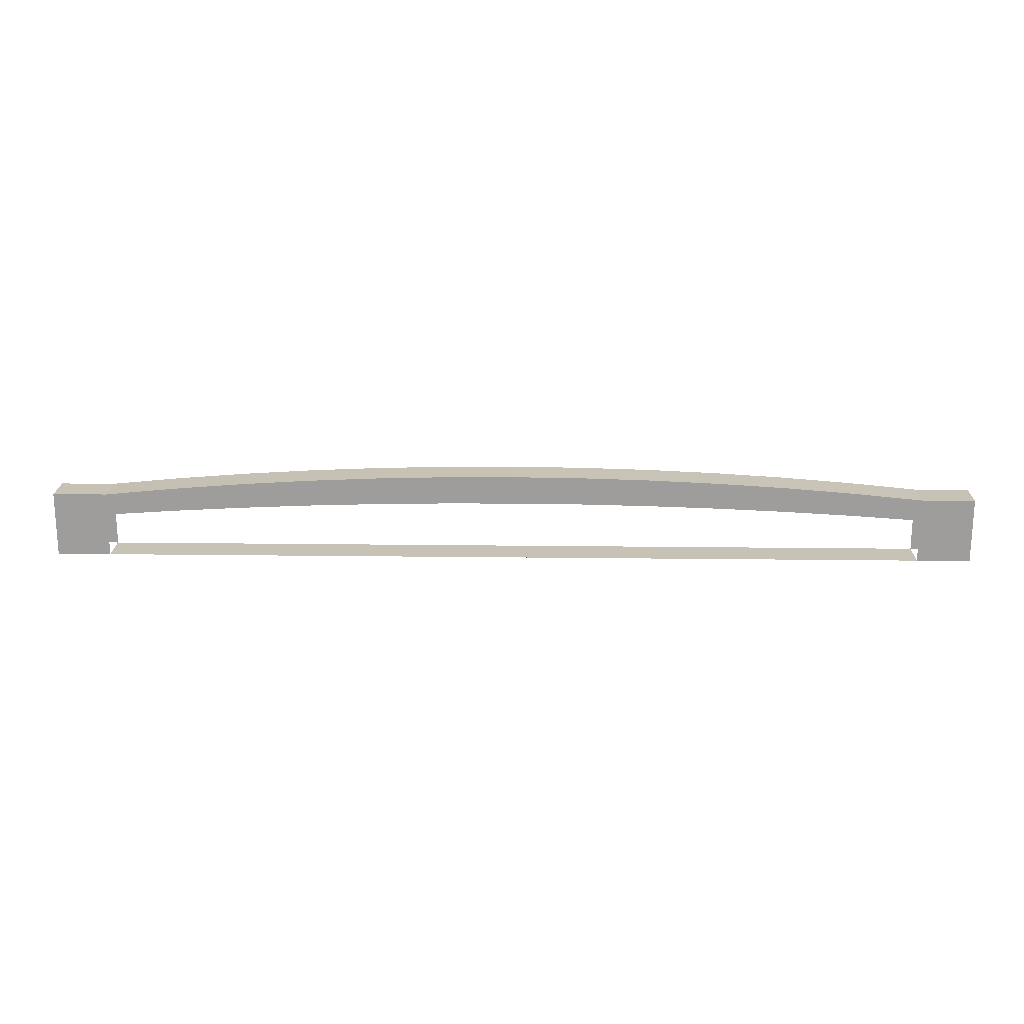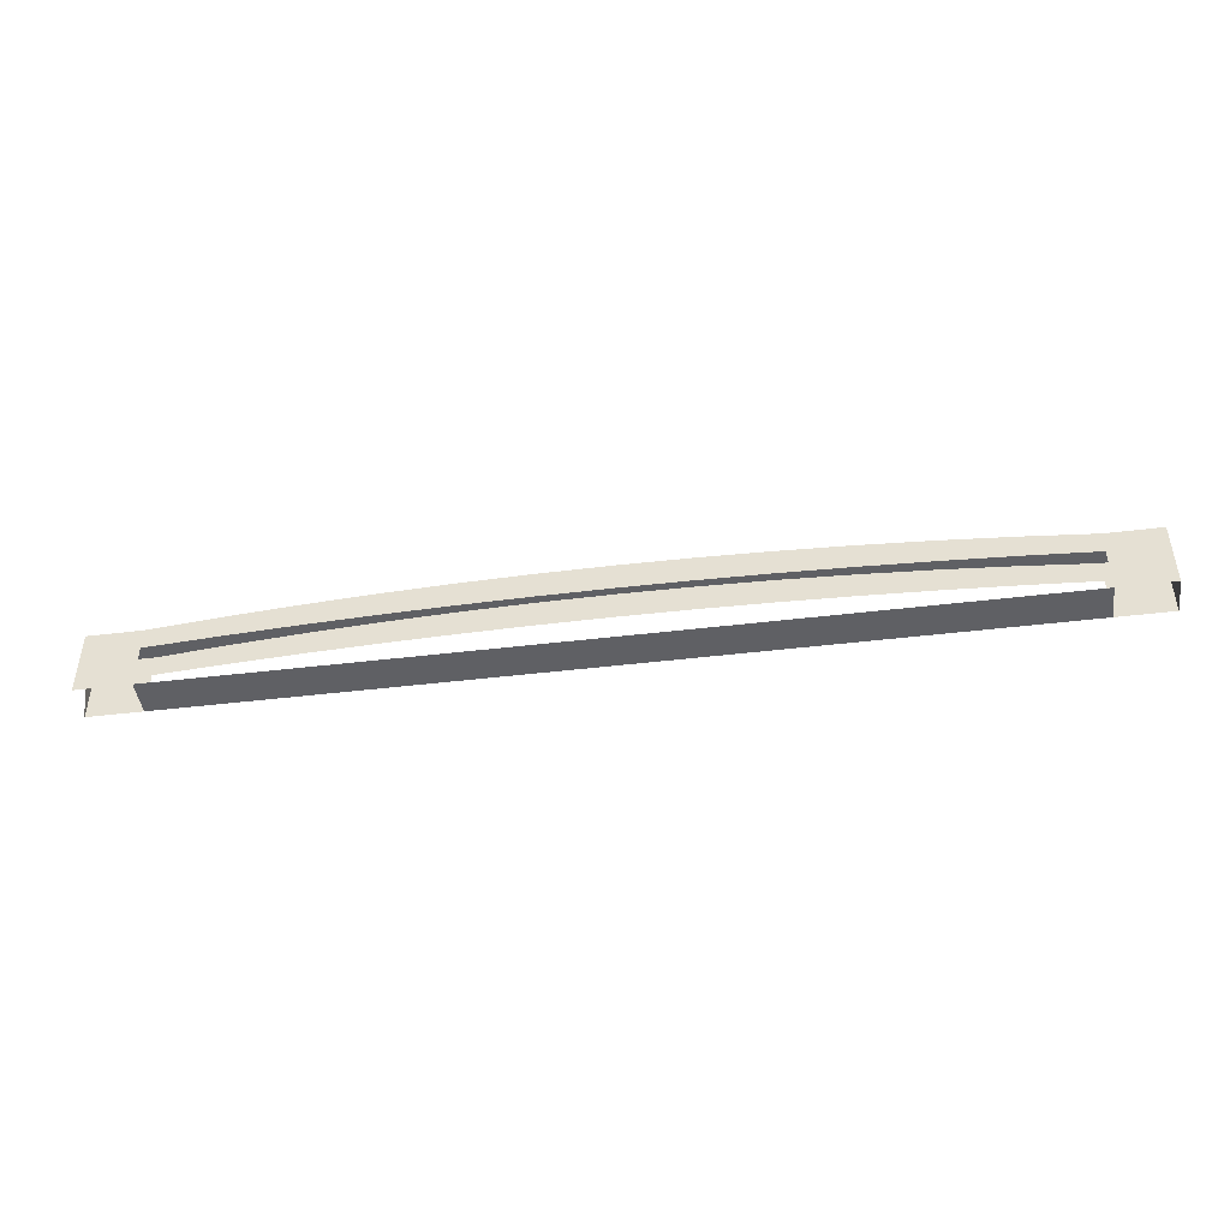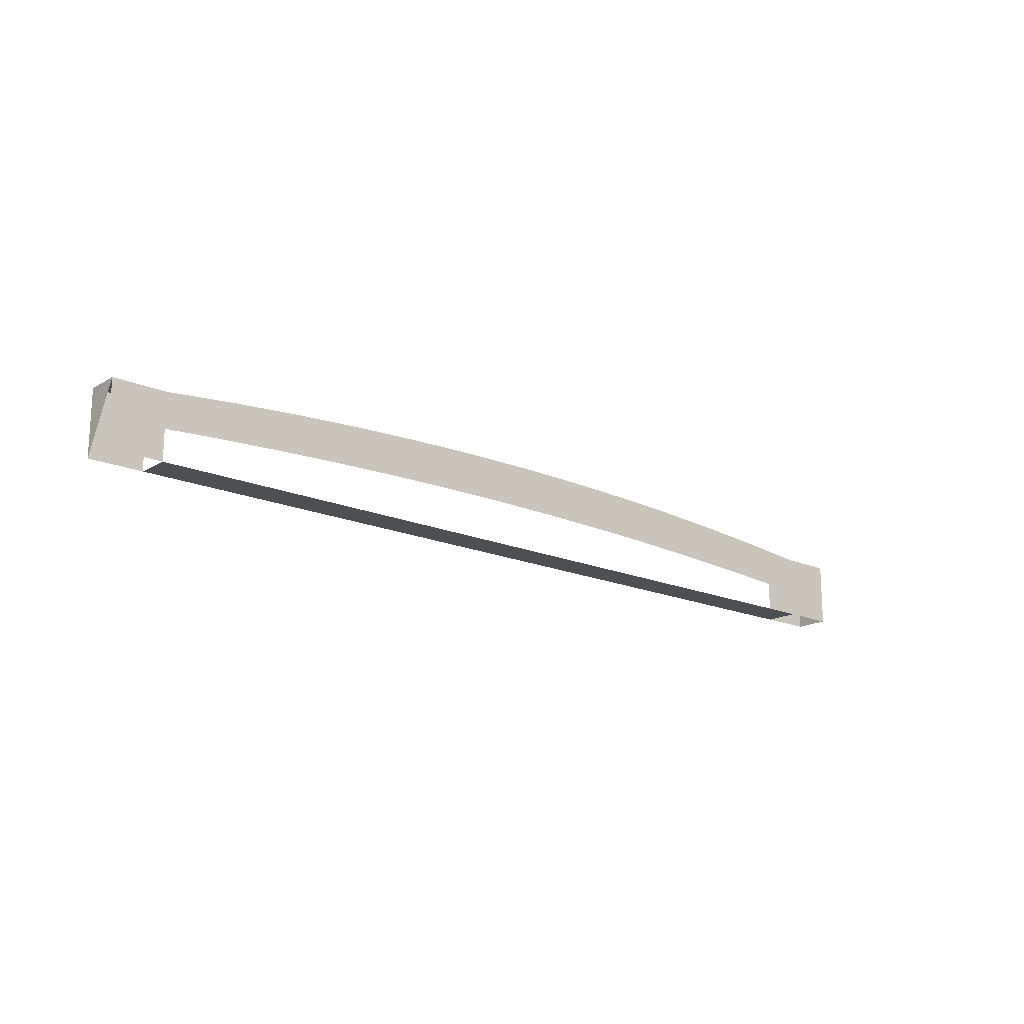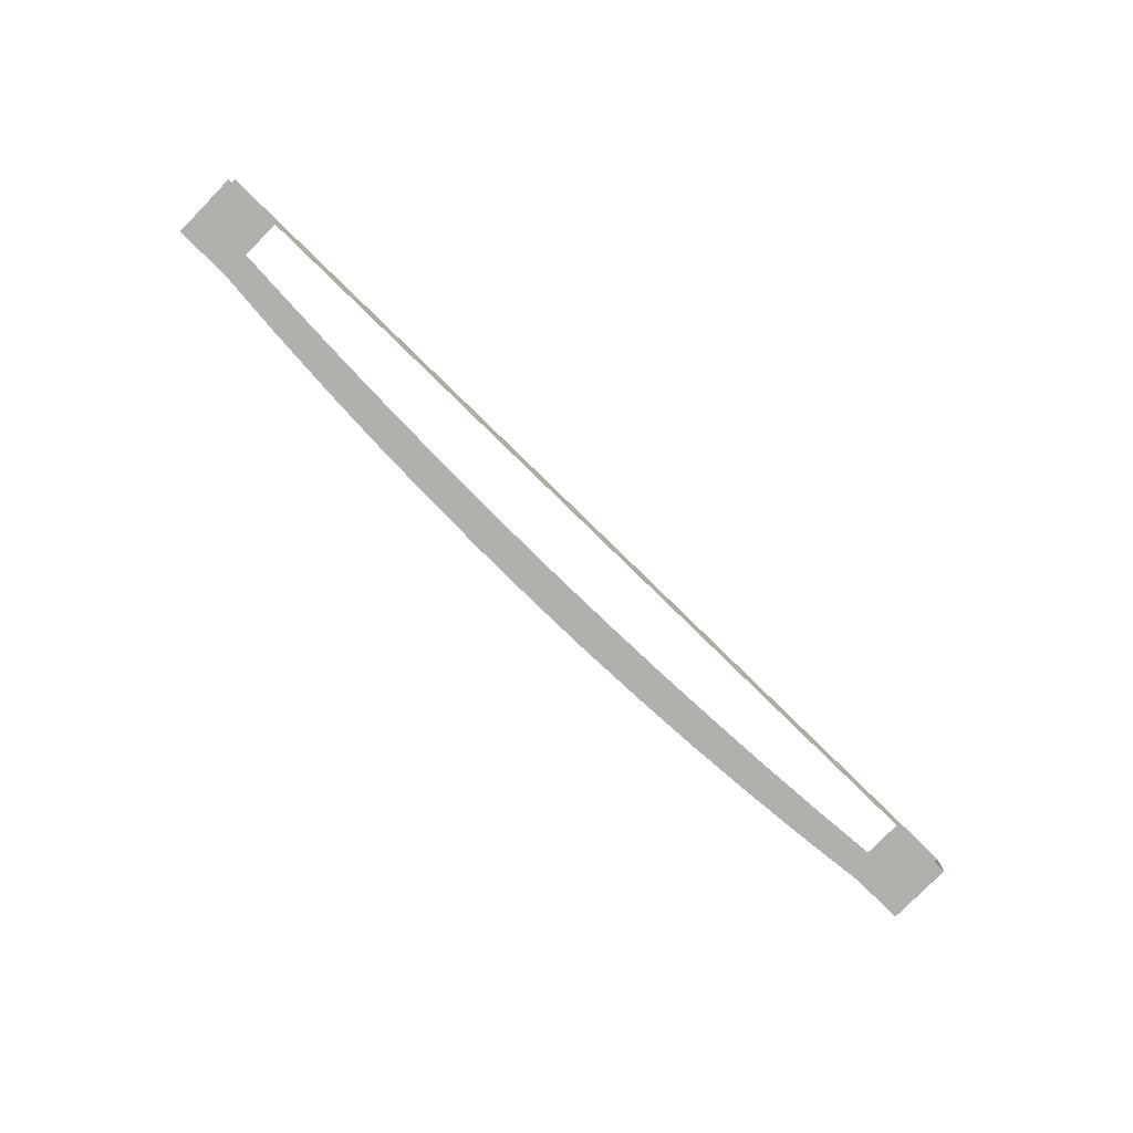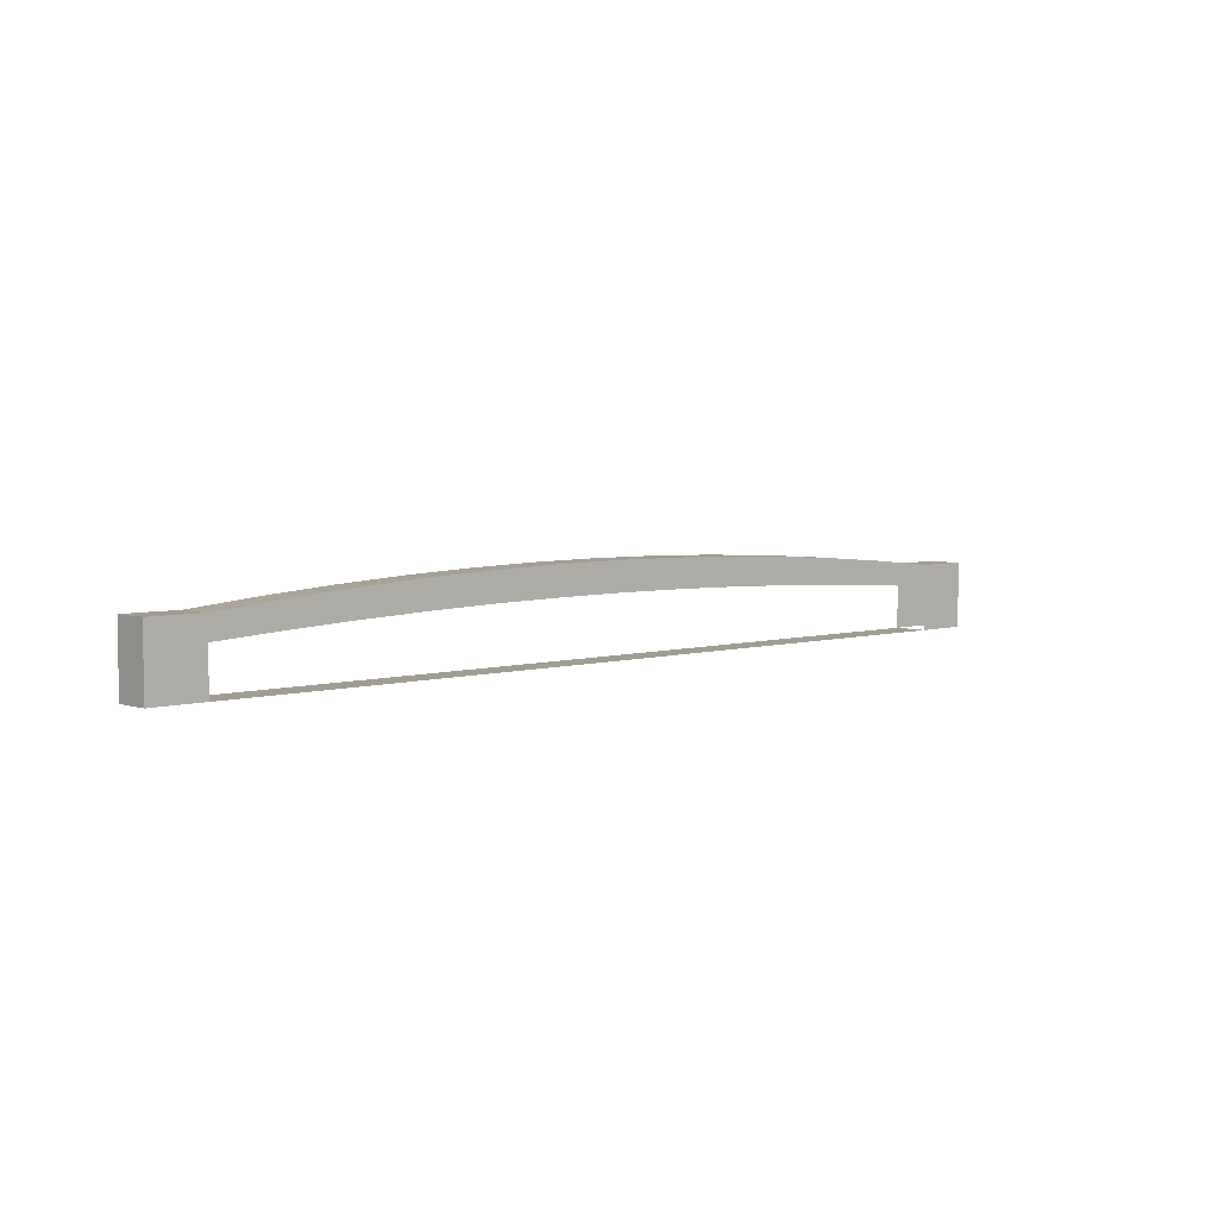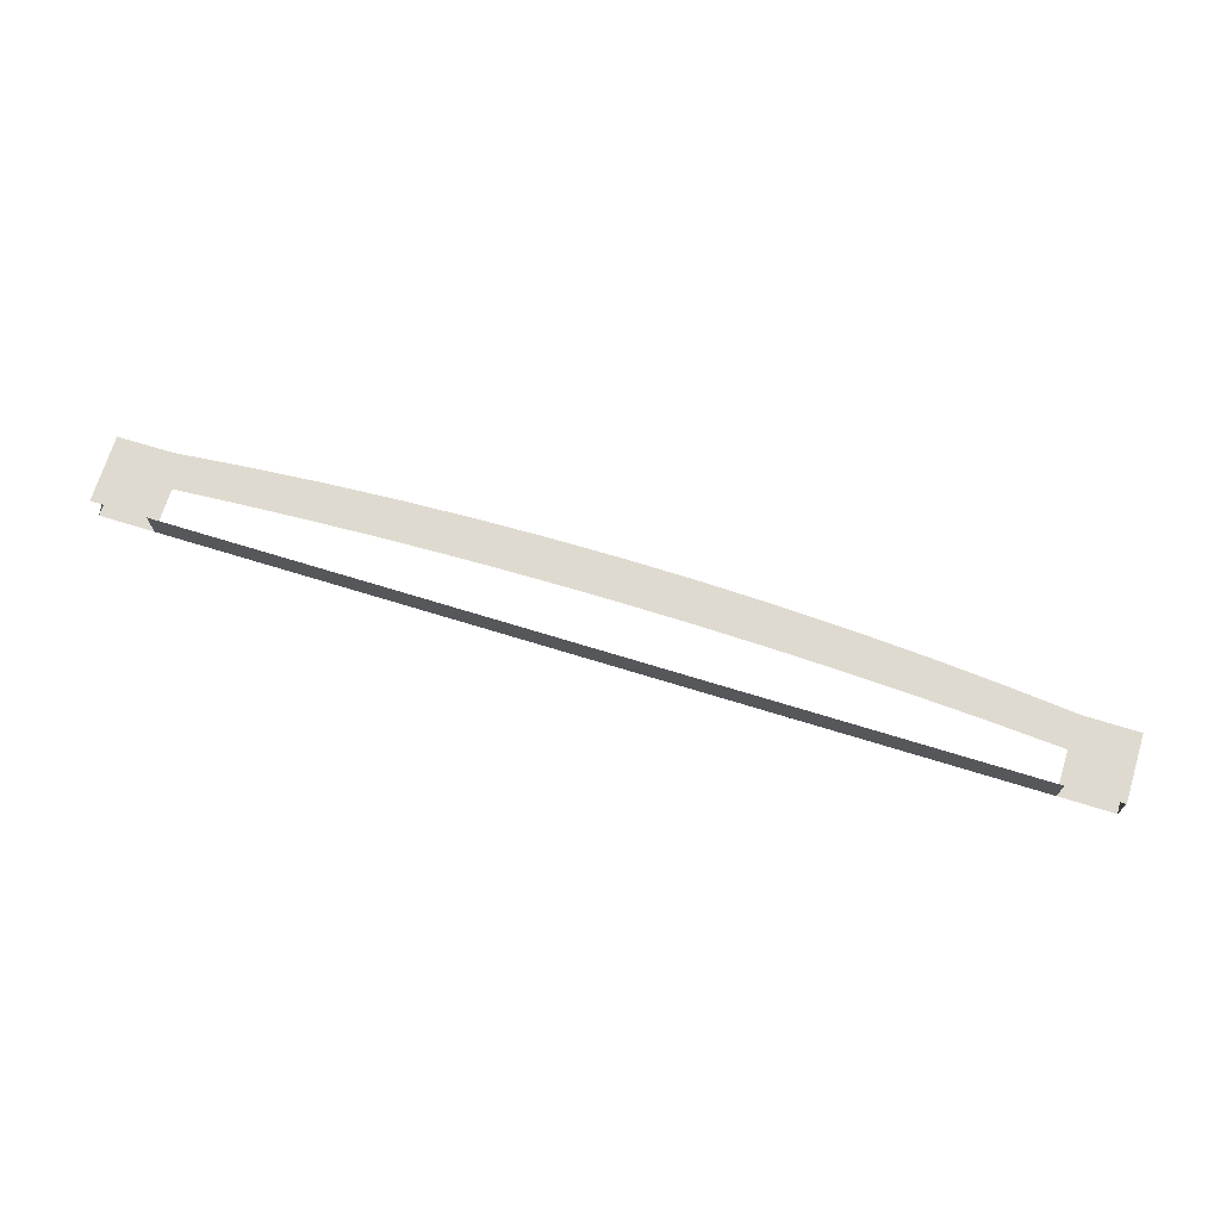
<metadata>
{"format":"obj","ext":"obj","renderer":"f3d","projection":"perspective","resolution":1024,"background":"white","views":[{"elev":19.3,"azim":1.3,"up":"+Z"},{"elev":-45.1,"azim":-172.0,"up":"+Z"},{"elev":-17.5,"azim":139.4,"up":"+Z"},{"elev":-78.8,"azim":135.6,"up":"+Y"},{"elev":4.7,"azim":-43.2,"up":"+Z"},{"elev":70.7,"azim":-162.9,"up":"+Y"}]}
</metadata>
<code>
v -0.5 0.4671 0.4679
v 0.4815 0.4308 0.4679
v -0.5 0.4308 0.4679
v -0.4543 0.4671 0.4679
v 0.4815 0.4671 0.4679
v -0.5 0.4308 0.5361
v -0.4438 0.4567 0.4679
v -0.4438 0.4671 0.4679
v -0.4438 0.4671 0.5361
v 0.4253 0.4671 0.4679
v 0.4815 0.4671 0.5361
v 0.4253 0.4308 0.4679
v -0.5 0.4671 0.5361
v -0.4438 0.4308 0.5361
v -0.4438 0.4308 0.4679
v -0.4438 0.4671 0.5133
v 0.4815 0.4308 0.5361
v 0.4253 0.4308 0.5361
v -0.4438 0.4308 0.5133
v -0.3715 0.4671 0.5182
v 0.4253 0.4671 0.5361
v 0.4253 0.4308 0.5133
v -0.3715 0.4308 0.5182
v -0.3716 0.4671 0.543
v 0.4253 0.4671 0.5133
v 0.3531 0.4308 0.543
v -0.3716 0.4308 0.543
v -0.2992 0.4671 0.5487
v -0.2991 0.4308 0.5222
v 0.3531 0.4671 0.543
v 0.353 0.4308 0.5182
v -0.2992 0.4308 0.5487
v -0.2991 0.4671 0.5222
v 0.353 0.4671 0.5182
v 0.2808 0.4308 0.5487
v -0.2268 0.4671 0.5531
v -0.2267 0.4308 0.5253
v -0.2268 0.4308 0.5531
v 0.2808 0.4671 0.5487
v 0.2806 0.4308 0.5222
v 0.2806 0.4671 0.5222
v -0.2267 0.4671 0.5253
v 0.2084 0.4308 0.5531
v -0.1543 0.4671 0.5563
v -0.1542 0.4308 0.5275
v -0.1543 0.4308 0.5563
v 0.2084 0.4671 0.5531
v 0.2082 0.4308 0.5253
v 0.2082 0.4671 0.5253
v -0.1542 0.4671 0.5275
v 0.1359 0.4308 0.5563
v -0.08178 0.4671 0.5581
v -0.08171 0.4308 0.5288
v -0.08178 0.4308 0.5581
v 0.1359 0.4671 0.5563
v 0.1358 0.4308 0.5275
v 0.1358 0.4671 0.5275
v -0.08171 0.4671 0.5288
v 0.06334 0.4308 0.5581
v -0.009221 0.4671 0.5588
v -0.009221 0.4308 0.5292
v -0.009221 0.4308 0.5588
v 0.06334 0.4671 0.5581
v 0.06327 0.4308 0.5288
v 0.06327 0.4671 0.5288
v -0.009221 0.4671 0.5292
f 3 1 6
f 3 7 1
f 1 7 3
f 4 9 1
f 12 2 3
f 13 6 1
f 6 14 3
f 4 7 8
f 8 7 4
f 16 4 8
f 13 1 9
f 16 9 4
f 5 11 10
f 17 11 2
f 2 12 18
f 15 12 3
f 13 9 6
f 19 3 14
f 14 6 9
f 3 19 15
f 7 10 15
f 8 15 7
f 7 15 8
f 8 10 7
f 16 15 8
f 8 15 16
f 16 20 9
f 11 21 10
f 17 18 11
f 17 2 18
f 12 22 18
f 12 15 10
f 23 19 14
f 9 24 14
f 15 16 19
f 19 16 15
f 24 9 20
f 23 16 20
f 20 16 23
f 25 10 21
f 21 11 18
f 18 22 26
f 22 10 12
f 12 10 22
f 16 23 19
f 19 23 16
f 27 23 14
f 27 14 24
f 28 24 20
f 20 29 23
f 23 29 20
f 10 22 25
f 25 22 10
f 21 30 25
f 18 26 21
f 22 31 26
f 32 23 27
f 24 28 27
f 33 28 20
f 29 20 33
f 33 20 29
f 29 23 32
f 22 34 25
f 25 34 22
f 25 30 34
f 30 21 26
f 26 31 35
f 34 22 31
f 31 22 34
f 32 27 28
f 36 28 33
f 33 37 29
f 29 37 33
f 38 29 32
f 30 39 34
f 26 35 30
f 31 40 35
f 31 41 34
f 34 41 31
f 28 36 32
f 42 36 33
f 37 33 42
f 42 33 37
f 37 29 38
f 38 32 36
f 34 39 41
f 39 30 35
f 35 40 43
f 41 31 40
f 40 31 41
f 44 36 42
f 42 45 37
f 37 45 42
f 46 37 38
f 36 44 38
f 39 47 41
f 35 43 39
f 40 48 43
f 40 49 41
f 41 49 40
f 50 44 42
f 45 42 50
f 50 42 45
f 45 37 46
f 46 38 44
f 41 47 49
f 47 39 43
f 43 48 51
f 49 40 48
f 48 40 49
f 52 44 50
f 50 53 45
f 45 53 50
f 54 45 46
f 44 52 46
f 47 55 49
f 43 51 47
f 48 56 51
f 48 57 49
f 49 57 48
f 58 52 50
f 53 50 58
f 58 50 53
f 53 45 54
f 54 46 52
f 49 55 57
f 55 47 51
f 51 56 59
f 57 48 56
f 56 48 57
f 60 52 58
f 58 61 53
f 53 61 58
f 62 53 54
f 52 60 54
f 55 63 57
f 51 59 55
f 56 64 59
f 56 65 57
f 57 65 56
f 66 60 58
f 61 58 66
f 66 58 61
f 61 53 62
f 62 54 60
f 57 63 65
f 63 55 59
f 64 61 59
f 65 56 64
f 64 56 65
f 63 60 66
f 66 64 61
f 61 64 66
f 59 61 62
f 60 63 62
f 65 63 66
f 59 62 63
f 64 66 65
f 65 66 64
f 6 1 3
f 1 9 4
f 3 2 12
f 1 6 13
f 3 14 6
f 8 4 16
f 9 1 13
f 4 9 16
f 10 11 5
f 2 11 17
f 18 12 2
f 3 12 15
f 6 9 13
f 14 3 19
f 9 6 14
f 15 19 3
f 15 10 7
f 7 10 8
f 9 20 16
f 10 21 11
f 11 18 17
f 18 2 17
f 18 22 12
f 10 15 12
f 14 19 23
f 14 24 9
f 20 9 24
f 21 10 25
f 18 11 21
f 26 22 18
f 14 23 27
f 24 14 27
f 20 24 28
f 25 30 21
f 21 26 18
f 26 31 22
f 27 23 32
f 27 28 24
f 20 28 33
f 32 23 29
f 34 30 25
f 26 21 30
f 35 31 26
f 28 27 32
f 33 28 36
f 32 29 38
f 34 39 30
f 30 35 26
f 35 40 31
f 32 36 28
f 33 36 42
f 38 29 37
f 36 32 38
f 41 39 34
f 35 30 39
f 43 40 35
f 42 36 44
f 38 37 46
f 38 44 36
f 41 47 39
f 39 43 35
f 43 48 40
f 42 44 50
f 46 37 45
f 44 38 46
f 49 47 41
f 43 39 47
f 51 48 43
f 50 44 52
f 46 45 54
f 46 52 44
f 49 55 47
f 47 51 43
f 51 56 48
f 50 52 58
f 54 45 53
f 52 46 54
f 57 55 49
f 51 47 55
f 59 56 51
f 58 52 60
f 54 53 62
f 54 60 52
f 57 63 55
f 55 59 51
f 59 64 56
f 58 60 66
f 62 53 61
f 60 54 62
f 65 63 57
f 59 55 63
f 59 61 64
f 66 60 63
f 62 61 59
f 62 63 60
f 66 63 65
f 63 62 59

</code>
